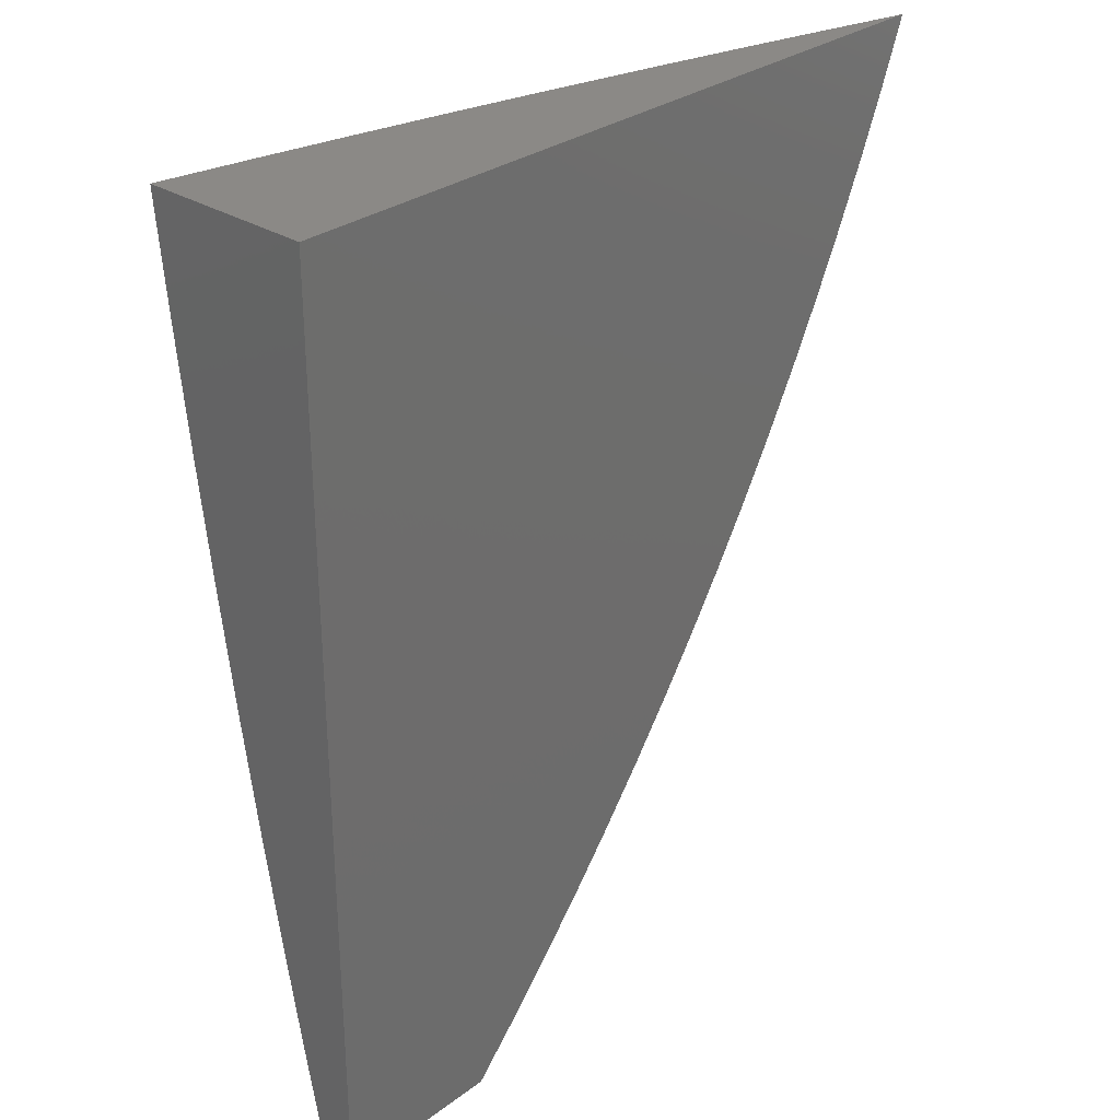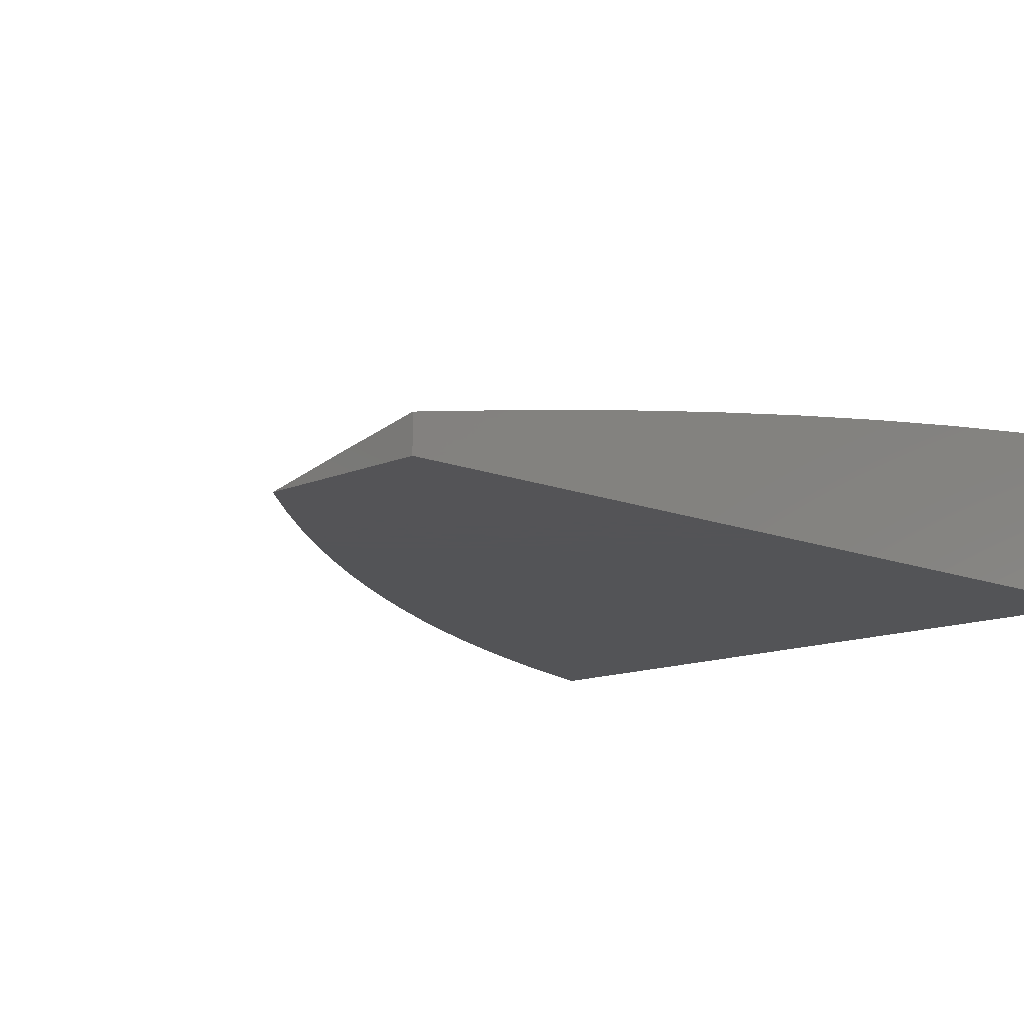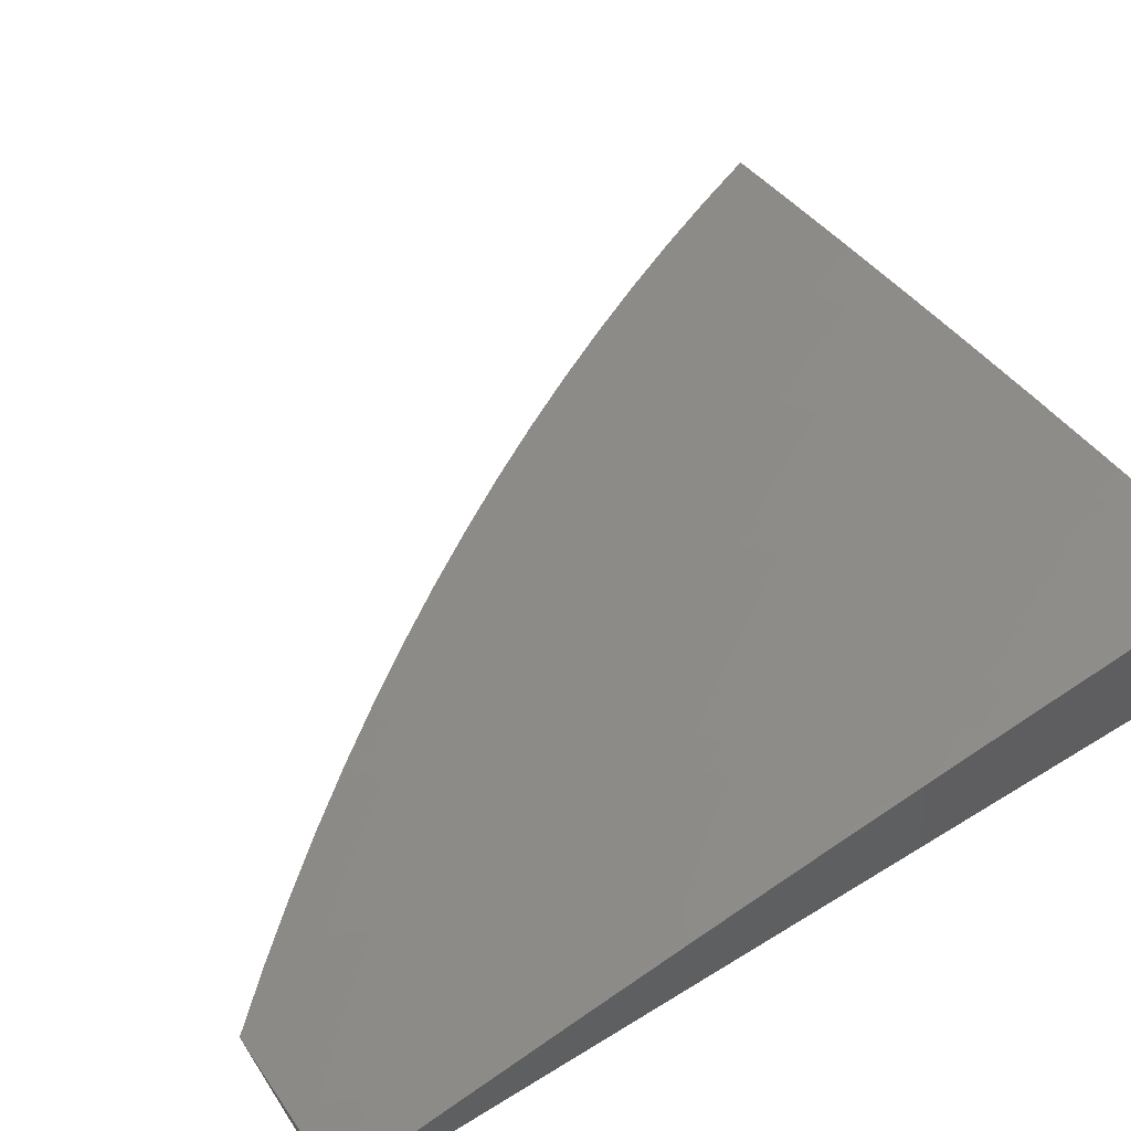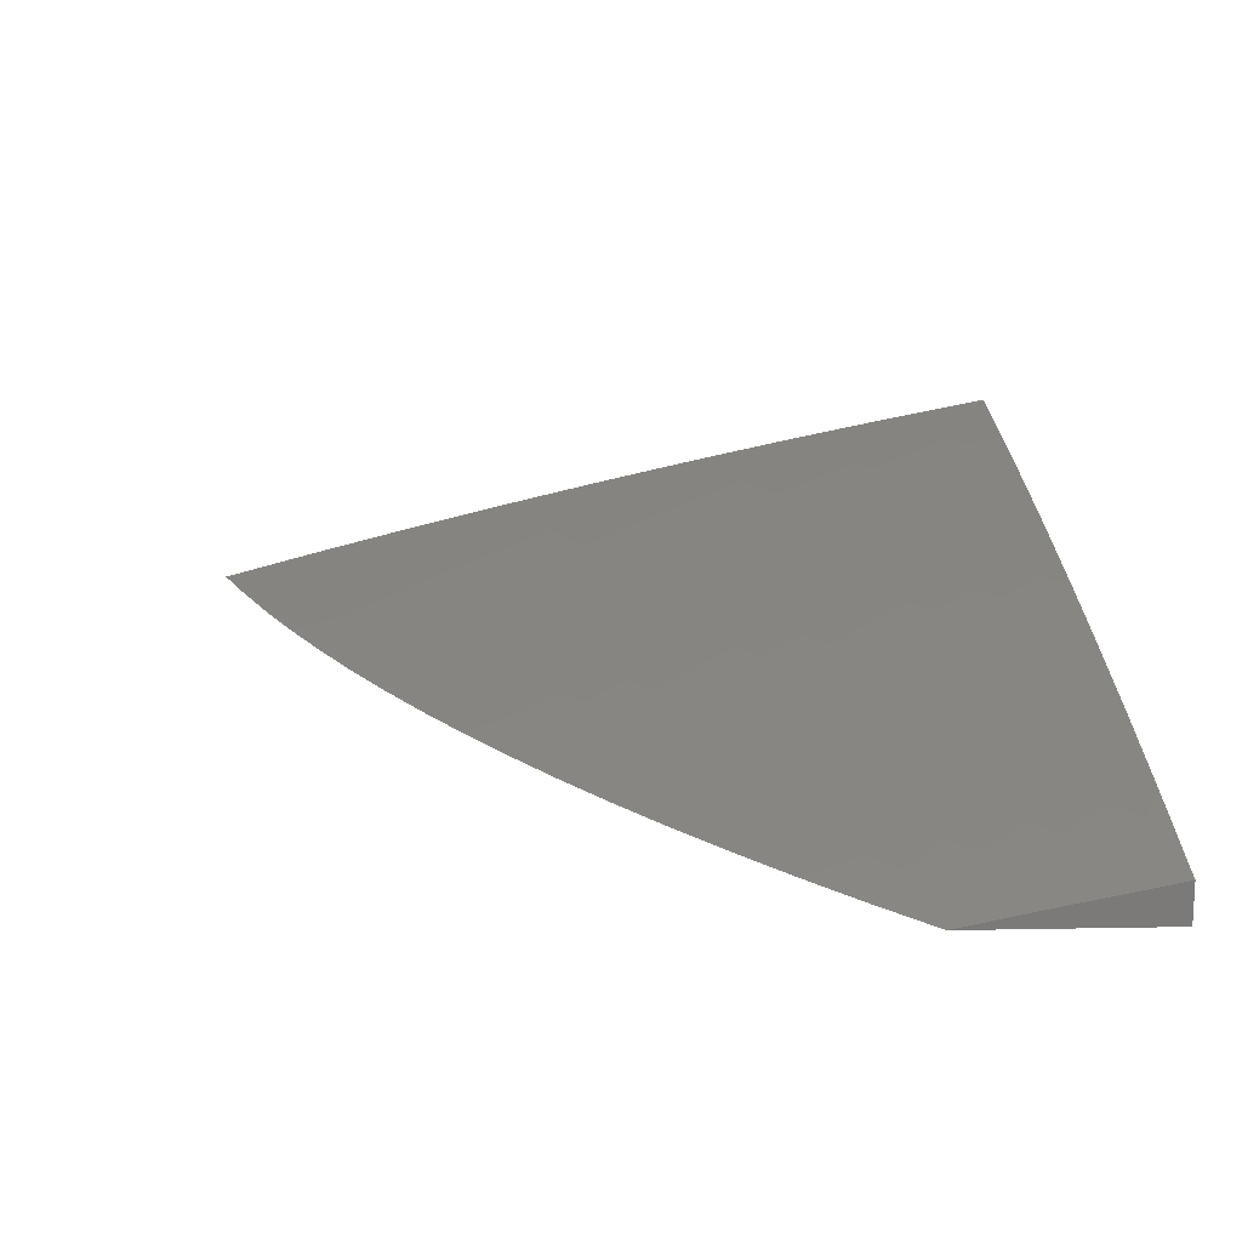
<metadata>
{"format":"stl","ext":"stl","renderer":"f3d","projection":"perspective","resolution":1024,"background":"white","views":[{"elev":29.9,"azim":132.9,"up":"+Y"},{"elev":-12.4,"azim":46.3,"up":"+Z"},{"elev":57.2,"azim":57.3,"up":"+Z"},{"elev":16.5,"azim":-2.2,"up":"+Z"}]}
</metadata>
<code>
# stl→obj: 281 verts, 558 faces
v -2.712 -1 11.03
v -2.812 -1 11
v -2.74 -1.058 11.01
v -2.786 -1.069 11
v -2.757 -1.138 11
v -2.709 -1.13 11.01
v -2.727 -1.205 11
v -2.677 -1.203 11.01
v -2.695 -1.272 11
v -2.642 -1.275 11.01
v -2.661 -1.338 11
v -2.604 -1.346 11.01
v -2.626 -1.404 11
v -2.585 -1.381 11.01
v -2.565 -1.416 11.01
v -2.524 -1.394 11.03
v -2.504 -1.428 11.03
v -2.464 -1.405 11.04
v -2.444 -1.439 11.04
v -2.404 -1.415 11.05
v -2.383 -1.448 11.05
v -2.343 -1.424 11.06
v -2.323 -1.456 11.06
v -2.284 -1.431 11.08
v -2.263 -1.462 11.08
v -2.224 -1.437 11.09
v -2.203 -1.468 11.09
v -2.164 -1.442 11.1
v -2.143 -1.472 11.1
v -2.105 -1.446 11.11
v -2.084 -1.474 11.11
v -2.046 -1.448 11.12
v -2.025 -1.476 11.12
v -2.008 -1.421 11.14
v -2 -1.502 11.12
v -2 -1.377 11.14
v -2.588 -1.468 11
v -2.545 -1.451 11.01
v -2.484 -1.462 11.03
v -2.423 -1.472 11.04
v -2.362 -1.48 11.05
v -2.302 -1.488 11.06
v -2.241 -1.493 11.08
v -2.181 -1.498 11.09
v -2.122 -1.501 11.1
v -2.062 -1.503 11.11
v -2.004 -1.504 11.12
v -2.041 -1.531 11.11
v -2.018 -1.56 11.11
v -2.078 -1.559 11.1
v -2.055 -1.588 11.1
v -2.115 -1.587 11.09
v -2.091 -1.616 11.09
v -2.152 -1.615 11.08
v -2.128 -1.644 11.08
v -2.189 -1.643 11.06
v -2.165 -1.673 11.06
v -2.226 -1.67 11.05
v -2.201 -1.701 11.05
v -2.263 -1.698 11.04
v -2.238 -1.729 11.04
v -2.3 -1.726 11.03
v -2.274 -1.758 11.03
v -2.337 -1.754 11.01
v -2.311 -1.786 11.01
v -2.379 -1.775 11
v -2.332 -1.833 11
v -2.524 -1.486 11.01
v -2.55 -1.531 11
v -2.502 -1.52 11.01
v -2.48 -1.554 11.01
v -2.441 -1.53 11.03
v -2.418 -1.563 11.03
v -2.379 -1.538 11.04
v -2.357 -1.57 11.04
v -2.319 -1.545 11.05
v -2.296 -1.577 11.05
v -2.258 -1.55 11.06
v -2.235 -1.581 11.06
v -2.197 -1.555 11.08
v -2.175 -1.585 11.08
v -2.137 -1.558 11.09
v -2.509 -1.594 11
v -2.457 -1.588 11.01
v -2.396 -1.596 11.03
v -2.334 -1.603 11.04
v -2.273 -1.608 11.05
v -2.212 -1.612 11.06
v -2.467 -1.656 11
v -2.434 -1.622 11.01
v -2.372 -1.629 11.03
v -2.311 -1.635 11.04
v -2.25 -1.639 11.05
v -2.411 -1.655 11.01
v -2.424 -1.716 11
v -2.386 -1.688 11.01
v -2.362 -1.721 11.01
v -2.324 -1.694 11.03
v -2.285 -1.818 11.01
v -2.284 -1.89 11
v -2.258 -1.849 11.01
v -2.231 -1.88 11.01
v -2.196 -1.85 11.03
v -2.169 -1.881 11.03
v -2.134 -1.851 11.04
v -2.107 -1.88 11.04
v -2.072 -1.849 11.05
v -2.045 -1.878 11.05
v -2.011 -1.847 11.06
v -2 -1.876 11.06
v -2.003 -1.788 11.08
v -2 -1.752 11.08
v -2.029 -1.76 11.08
v -2.019 -1.702 11.09
v -2.054 -1.731 11.08
v -2.079 -1.703 11.08
v -2.115 -1.732 11.06
v -2.14 -1.702 11.06
v -2.176 -1.731 11.05
v -2.235 -1.946 11
v -2.204 -1.911 11.01
v -2.141 -1.911 11.03
v -2.079 -1.909 11.04
v -2.018 -1.906 11.05
v -2 -2 11.04
v -2.023 -1.966 11.04
v -2.056 -1.998 11.03
v -2.085 -1.969 11.03
v -2.092 -2 11.02
v -2.147 -1.971 11.01
v -2.184 -2 11
v -2.176 -1.941 11.01
v -2.008 -1.644 11.1
v -2 -1.627 11.11
v -2.031 -1.616 11.1
v -2 -1.251 11.16
v -2.01 -1.339 11.15
v -2.049 -1.365 11.14
v -2.029 -1.393 11.14
v -2.087 -1.391 11.12
v -2.067 -1.419 11.12
v -2.126 -1.416 11.11
v -2 -1.126 11.17
v -2.004 -1.18 11.17
v -2.066 -1.255 11.15
v -2.048 -1.284 11.15
v -2.106 -1.279 11.14
v -2.087 -1.308 11.14
v -2.145 -1.303 11.12
v -2.126 -1.333 11.12
v -2.185 -1.327 11.11
v -2.166 -1.357 11.11
v -2.225 -1.352 11.1
v -2.205 -1.382 11.1
v -2.264 -1.376 11.09
v -2.244 -1.407 11.09
v -2.304 -1.4 11.08
v -2 -1 11.19
v -2.053 -1.097 11.17
v -2.037 -1.125 11.17
v -2.021 -1.152 11.17
v -2.118 -1.169 11.15
v -2.101 -1.198 11.15
v -2.159 -1.192 11.14
v -2.142 -1.221 11.14
v -2.199 -1.214 11.12
v -2.182 -1.244 11.12
v -2.24 -1.237 11.11
v -2.222 -1.267 11.11
v -2.281 -1.259 11.1
v -2.262 -1.29 11.1
v -2.321 -1.281 11.09
v -2.303 -1.313 11.09
v -2.362 -1.304 11.08
v -2.343 -1.336 11.08
v -2.403 -1.326 11.06
v -2.383 -1.359 11.06
v -2.443 -1.349 11.05
v -2.424 -1.382 11.05
v -2.484 -1.371 11.04
v -2.102 -1 11.17
v -2.098 -1.012 11.17
v -2.068 -1.069 11.17
v -2.151 -1.111 11.15
v -2.135 -1.14 11.15
v -2.192 -1.133 11.14
v -2.176 -1.162 11.14
v -2.233 -1.154 11.12
v -2.217 -1.184 11.12
v -2.274 -1.175 11.11
v -2.257 -1.206 11.11
v -2.316 -1.196 11.1
v -2.298 -1.228 11.1
v -2.357 -1.218 11.09
v -2.339 -1.25 11.09
v -2.398 -1.239 11.08
v -2.38 -1.272 11.08
v -2.439 -1.26 11.06
v -2.421 -1.293 11.06
v -2.481 -1.282 11.05
v -2.462 -1.315 11.05
v -2.522 -1.303 11.04
v -2.503 -1.337 11.04
v -2.563 -1.324 11.03
v -2.544 -1.359 11.03
v -2.181 -1.053 11.15
v -2.204 -1 11.15
v -2.223 -1.073 11.14
v -2.253 -1.012 11.14
v -2.295 -1.031 11.12
v -2.306 -1 11.12
v -2.337 -1.05 11.11
v -2.408 -1 11.1
v -2.409 -1.005 11.1
v -2.452 -1.023 11.09
v -2.38 -1.069 11.1
v -2.422 -1.088 11.09
v -2.349 -1.133 11.1
v -2.391 -1.153 11.09
v -2.509 -1 11.08
v -2.495 -1.041 11.08
v -2.465 -1.107 11.08
v -2.432 -1.174 11.08
v -2.538 -1.059 11.06
v -2.611 -1 11.05
v -2.61 -1.007 11.05
v -2.653 -1.024 11.04
v -2.581 -1.077 11.05
v -2.624 -1.095 11.04
v -2.549 -1.146 11.05
v -2.592 -1.165 11.04
v -2.516 -1.214 11.05
v -2.558 -1.234 11.04
v -2.697 -1.041 11.03
v -2.667 -1.112 11.03
v -2.634 -1.184 11.03
v -2.6 -1.254 11.03
v -2.084 -1.227 11.15
v -2.124 -1.25 11.14
v -2.164 -1.274 11.12
v -2.204 -1.297 11.11
v -2.244 -1.321 11.1
v -2.284 -1.344 11.09
v -2.324 -1.368 11.08
v -2.364 -1.391 11.06
v -2.029 -1.312 11.15
v -2.068 -1.337 11.14
v -2.107 -1.362 11.12
v -2.146 -1.387 11.11
v -2.185 -1.412 11.1
v -2.507 -1.127 11.06
v -2.474 -1.194 11.06
v -2.307 -1.113 11.11
v -2.265 -1.093 11.12
v -2.462 -1.496 11.03
v -2.401 -1.505 11.04
v -2.341 -1.513 11.05
v -2.28 -1.519 11.06
v -2.22 -1.524 11.08
v -2.16 -1.528 11.09
v -2.1 -1.53 11.1
v -2.349 -1.662 11.03
v -2.287 -1.667 11.04
v -2.249 -1.789 11.03
v -2.222 -1.82 11.03
v -2.212 -1.76 11.04
v -2.187 -1.791 11.04
v -2.16 -1.821 11.04
v -2.151 -1.761 11.05
v -2.09 -1.761 11.06
v -2.104 -1.674 11.08
v -2.068 -1.645 11.09
v -2.044 -1.673 11.09
v -2.125 -1.791 11.05
v -2.099 -1.82 11.05
v -2.064 -1.79 11.06
v -2.113 -1.94 11.03
v -2.051 -1.938 11.04
v -2.038 -1.818 11.06
v -2 -2 11
v -2 -1 11
f 1 2 3
f 3 2 4
f 3 4 5
f 3 5 6
f 6 5 7
f 6 7 8
f 8 7 9
f 8 9 10
f 10 9 11
f 10 11 12
f 12 11 13
f 12 13 14
f 14 13 15
f 14 15 16
f 16 15 17
f 16 17 18
f 18 17 19
f 18 19 20
f 20 19 21
f 20 21 22
f 22 21 23
f 22 23 24
f 24 23 25
f 24 25 26
f 26 25 27
f 26 27 28
f 28 27 29
f 28 29 30
f 30 29 31
f 30 31 32
f 32 31 33
f 32 33 34
f 34 33 35
f 34 35 36
f 13 37 15
f 15 37 38
f 15 38 17
f 17 38 39
f 17 39 19
f 19 39 40
f 19 40 21
f 21 40 41
f 21 41 23
f 23 41 42
f 23 42 25
f 25 42 43
f 25 43 27
f 27 43 44
f 27 44 29
f 29 44 45
f 29 45 31
f 31 45 46
f 31 46 33
f 33 46 47
f 33 47 35
f 35 47 48
f 35 48 49
f 49 48 50
f 49 50 51
f 51 50 52
f 51 52 53
f 53 52 54
f 53 54 55
f 55 54 56
f 55 56 57
f 57 56 58
f 57 58 59
f 59 58 60
f 59 60 61
f 61 60 62
f 61 62 63
f 63 62 64
f 63 64 65
f 65 64 66
f 65 66 67
f 38 37 68
f 68 37 69
f 68 69 70
f 70 69 71
f 70 71 72
f 72 71 73
f 72 73 74
f 74 73 75
f 74 75 76
f 76 75 77
f 76 77 78
f 78 77 79
f 78 79 80
f 80 79 81
f 80 81 82
f 82 81 52
f 82 52 50
f 69 83 71
f 71 83 84
f 71 84 73
f 73 84 85
f 73 85 75
f 75 85 86
f 75 86 77
f 77 86 87
f 77 87 79
f 79 87 88
f 79 88 81
f 81 88 54
f 81 54 52
f 83 89 84
f 84 89 90
f 84 90 85
f 85 90 91
f 85 91 86
f 86 91 92
f 86 92 87
f 87 92 93
f 87 93 88
f 88 93 56
f 88 56 54
f 90 89 94
f 94 89 95
f 94 95 96
f 96 95 97
f 96 97 98
f 98 97 62
f 98 62 60
f 95 66 97
f 97 66 64
f 97 64 62
f 65 67 99
f 99 67 100
f 99 100 101
f 101 100 102
f 101 102 103
f 103 102 104
f 103 104 105
f 105 104 106
f 105 106 107
f 107 106 108
f 107 108 109
f 109 108 110
f 109 110 111
f 111 110 112
f 111 112 113
f 113 112 114
f 113 114 115
f 115 114 116
f 115 116 117
f 117 116 118
f 117 118 119
f 119 118 59
f 119 59 61
f 100 120 102
f 102 120 121
f 102 121 104
f 104 121 122
f 104 122 106
f 106 122 123
f 106 123 108
f 108 123 124
f 108 124 110
f 110 124 125
f 125 124 126
f 125 126 127
f 127 126 128
f 127 128 129
f 129 128 130
f 129 130 131
f 131 130 132
f 131 132 120
f 120 132 121
f 129 125 127
f 114 112 133
f 133 112 134
f 133 134 135
f 135 134 49
f 135 49 51
f 134 35 49
f 136 137 36
f 36 137 138
f 36 138 139
f 139 138 140
f 139 140 141
f 141 140 142
f 141 142 30
f 30 142 28
f 143 144 136
f 136 144 145
f 136 145 146
f 146 145 147
f 146 147 148
f 148 147 149
f 148 149 150
f 150 149 151
f 150 151 152
f 152 151 153
f 152 153 154
f 154 153 155
f 154 155 156
f 156 155 157
f 156 157 24
f 24 157 22
f 158 159 143
f 143 159 160
f 143 160 161
f 161 160 162
f 161 162 163
f 163 162 164
f 163 164 165
f 165 164 166
f 165 166 167
f 167 166 168
f 167 168 169
f 169 168 170
f 169 170 171
f 171 170 172
f 171 172 173
f 173 172 174
f 173 174 175
f 175 174 176
f 175 176 177
f 177 176 178
f 177 178 179
f 179 178 180
f 179 180 18
f 18 180 16
f 181 182 158
f 158 182 183
f 158 183 159
f 159 183 184
f 159 184 185
f 185 184 186
f 185 186 187
f 187 186 188
f 187 188 189
f 189 188 190
f 189 190 191
f 191 190 192
f 191 192 193
f 193 192 194
f 193 194 195
f 195 194 196
f 195 196 197
f 197 196 198
f 197 198 199
f 199 198 200
f 199 200 201
f 201 200 202
f 201 202 203
f 203 202 204
f 203 204 205
f 205 204 12
f 205 12 14
f 182 181 206
f 206 181 207
f 206 207 208
f 208 207 209
f 208 209 210
f 210 209 211
f 210 211 212
f 212 211 213
f 212 213 214
f 214 213 215
f 214 215 216
f 216 215 217
f 216 217 218
f 218 217 219
f 218 219 192
f 192 219 194
f 207 211 209
f 213 220 215
f 215 220 221
f 215 221 217
f 217 221 222
f 217 222 219
f 219 222 223
f 219 223 194
f 194 223 196
f 221 220 224
f 224 220 225
f 224 225 226
f 226 225 227
f 226 227 228
f 228 227 229
f 228 229 230
f 230 229 231
f 230 231 232
f 232 231 233
f 232 233 200
f 200 233 202
f 225 1 227
f 227 1 234
f 227 234 229
f 229 234 235
f 229 235 231
f 231 235 236
f 231 236 233
f 233 236 237
f 233 237 202
f 202 237 204
f 234 1 3
f 143 161 144
f 144 161 163
f 144 163 238
f 238 163 165
f 238 165 239
f 239 165 167
f 239 167 240
f 240 167 169
f 240 169 241
f 241 169 171
f 241 171 242
f 242 171 173
f 242 173 243
f 243 173 175
f 243 175 244
f 244 175 177
f 244 177 245
f 245 177 179
f 245 179 20
f 20 179 18
f 136 146 246
f 246 146 148
f 246 148 247
f 247 148 150
f 247 150 248
f 248 150 152
f 248 152 249
f 249 152 154
f 249 154 250
f 250 154 156
f 250 156 26
f 26 156 24
f 235 234 3
f 224 226 228
f 236 235 6
f 6 235 3
f 222 221 224
f 224 228 251
f 251 228 230
f 251 230 252
f 252 230 232
f 252 232 198
f 198 232 200
f 212 214 216
f 237 236 8
f 8 236 6
f 223 222 251
f 251 222 224
f 223 251 252
f 212 216 253
f 253 216 218
f 253 218 190
f 190 218 192
f 210 212 254
f 254 212 253
f 254 253 188
f 188 253 190
f 204 237 10
f 10 237 8
f 12 204 10
f 196 223 252
f 196 252 198
f 210 254 208
f 208 254 186
f 208 186 184
f 186 254 188
f 183 182 206
f 183 206 184
f 184 206 208
f 205 14 16
f 203 205 180
f 180 205 16
f 201 203 178
f 178 203 180
f 199 201 176
f 176 201 178
f 197 199 174
f 174 199 176
f 195 197 172
f 172 197 174
f 193 195 170
f 170 195 172
f 191 193 168
f 168 193 170
f 189 191 166
f 166 191 168
f 187 189 164
f 164 189 166
f 185 187 162
f 162 187 164
f 159 185 160
f 160 185 162
f 70 255 68
f 68 255 39
f 68 39 38
f 39 255 40
f 40 255 256
f 40 256 41
f 41 256 257
f 41 257 42
f 42 257 258
f 42 258 43
f 43 258 259
f 43 259 44
f 44 259 260
f 44 260 45
f 45 260 261
f 45 261 46
f 46 261 48
f 46 48 47
f 256 255 72
f 72 255 70
f 245 20 22
f 244 245 157
f 157 245 22
f 243 244 155
f 155 244 157
f 242 243 153
f 153 243 155
f 241 242 151
f 151 242 153
f 240 241 149
f 149 241 151
f 239 240 147
f 147 240 149
f 238 239 145
f 145 239 147
f 144 238 145
f 256 72 74
f 256 74 257
f 257 74 76
f 257 76 258
f 258 76 78
f 258 78 259
f 259 78 80
f 259 80 260
f 260 80 82
f 260 82 261
f 261 82 50
f 261 50 48
f 26 28 250
f 250 28 142
f 250 142 249
f 249 142 140
f 249 140 248
f 248 140 138
f 248 138 247
f 247 138 137
f 247 137 246
f 246 137 136
f 90 94 91
f 91 94 262
f 91 262 92
f 92 262 263
f 92 263 93
f 93 263 58
f 93 58 56
f 30 32 141
f 141 32 34
f 141 34 139
f 139 34 36
f 96 98 262
f 262 98 263
f 58 263 60
f 60 263 98
f 94 96 262
f 63 65 264
f 264 65 99
f 264 99 265
f 265 99 101
f 265 101 103
f 61 63 266
f 266 63 264
f 266 264 267
f 267 264 265
f 267 265 268
f 268 265 103
f 268 103 105
f 61 266 119
f 119 266 269
f 119 269 117
f 117 269 270
f 117 270 115
f 115 270 113
f 269 266 267
f 57 59 118
f 55 57 271
f 271 57 118
f 271 118 116
f 53 55 272
f 272 55 271
f 272 271 273
f 273 271 116
f 273 116 114
f 51 53 135
f 135 53 272
f 135 272 133
f 133 272 273
f 133 273 114
f 269 267 274
f 274 267 268
f 274 268 275
f 275 268 105
f 275 105 107
f 269 274 270
f 270 274 276
f 270 276 113
f 113 276 111
f 276 274 275
f 121 132 122
f 122 132 277
f 122 277 123
f 123 277 278
f 123 278 124
f 124 278 126
f 276 275 279
f 279 275 107
f 279 107 109
f 109 111 279
f 279 111 276
f 132 130 277
f 277 130 128
f 277 128 278
f 278 128 126
f 125 129 280
f 280 129 131
f 131 120 280
f 280 120 100
f 280 100 281
f 281 100 67
f 281 67 66
f 66 95 281
f 281 95 89
f 281 89 83
f 83 69 281
f 281 69 37
f 281 37 13
f 13 11 281
f 281 11 9
f 281 9 7
f 7 5 281
f 281 5 4
f 281 4 2
f 2 1 281
f 281 1 225
f 281 225 220
f 220 213 281
f 281 213 211
f 281 211 207
f 207 181 281
f 281 181 158
f 158 143 281
f 281 143 136
f 281 136 36
f 36 35 281
f 281 35 134
f 281 134 112
f 112 110 281
f 281 110 280
f 280 110 125

</code>
